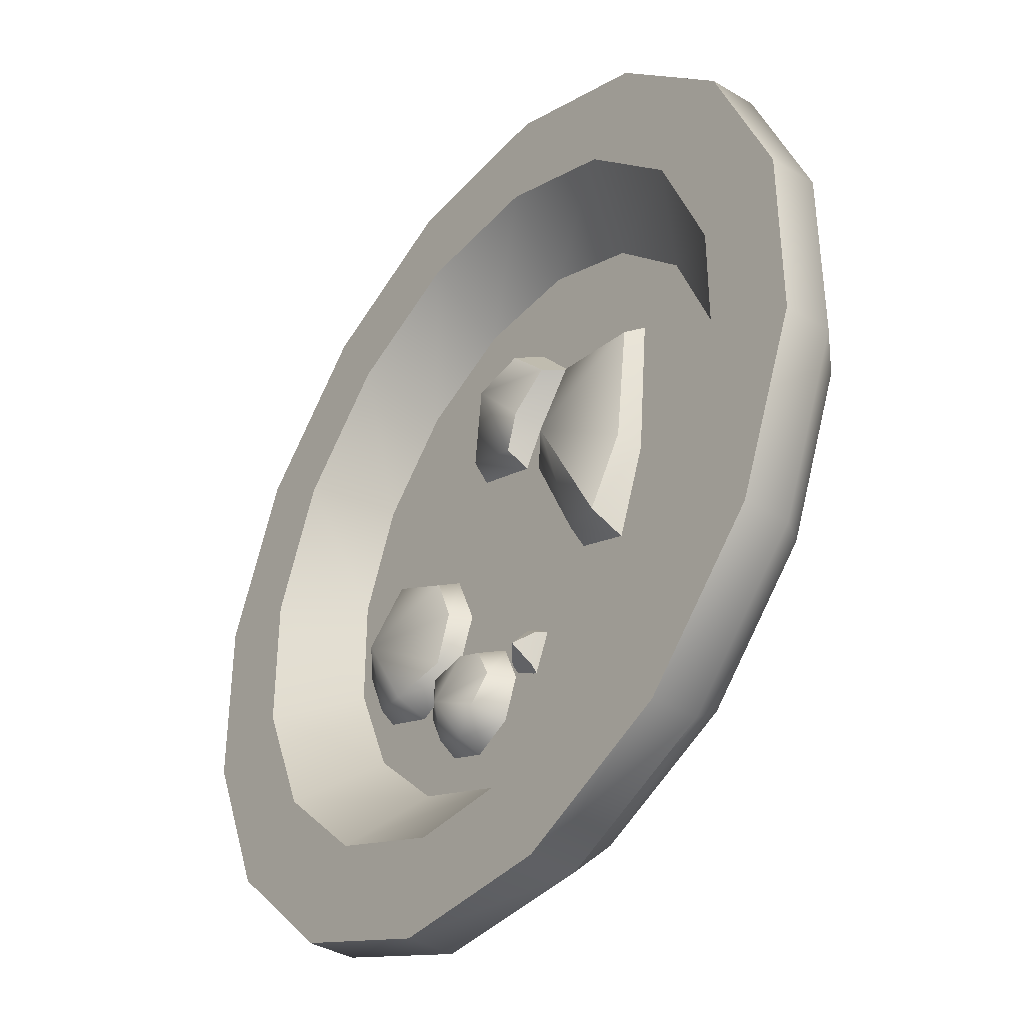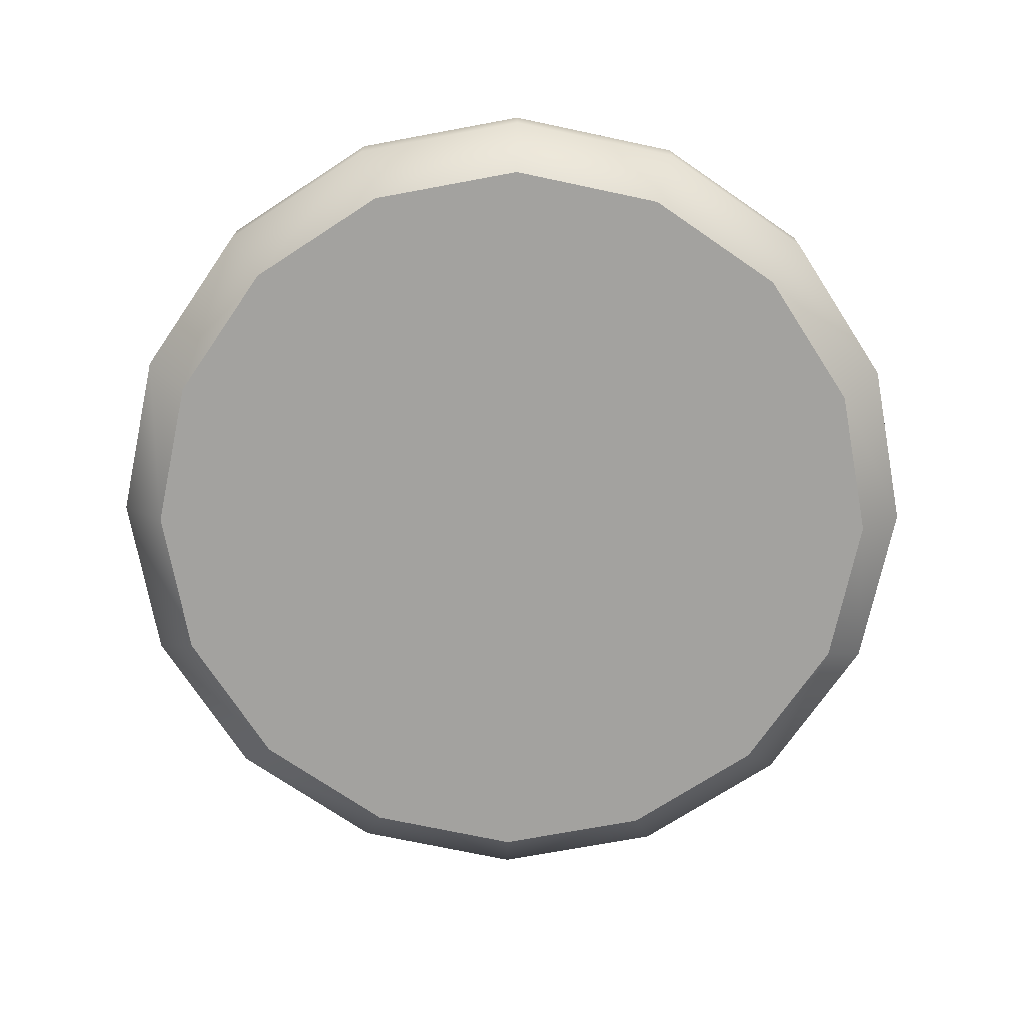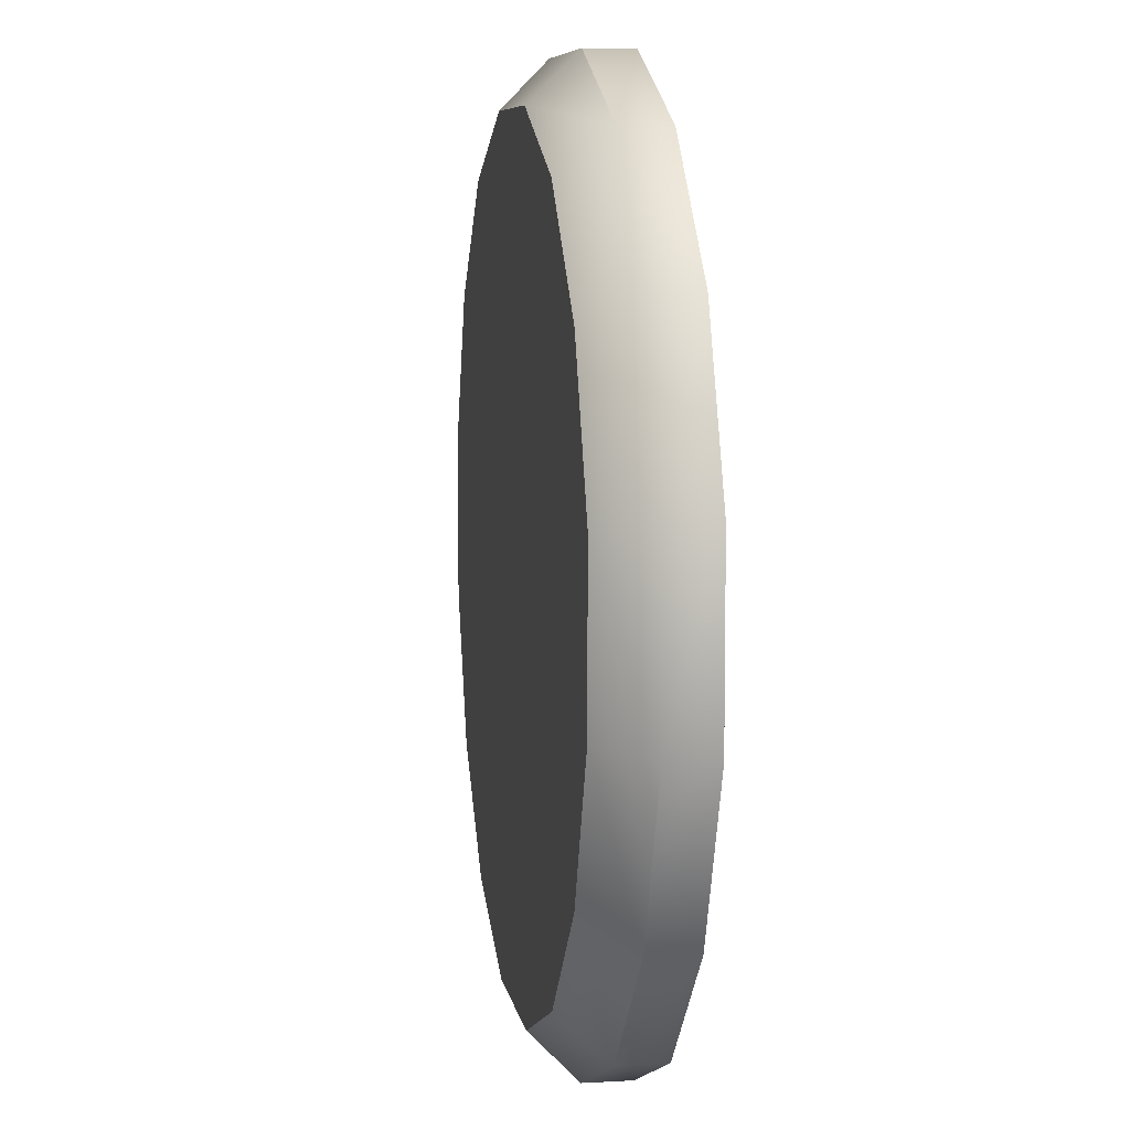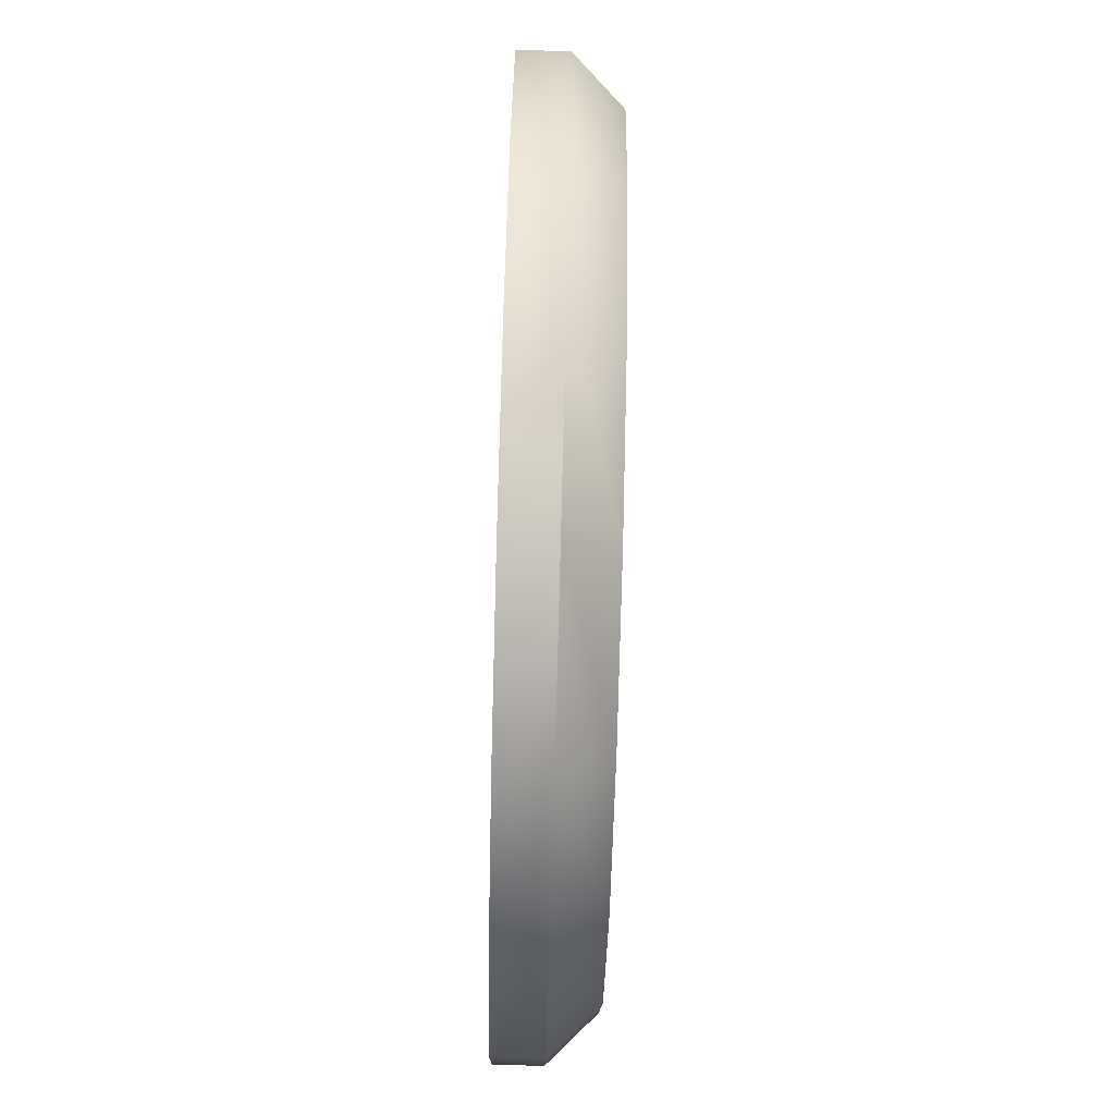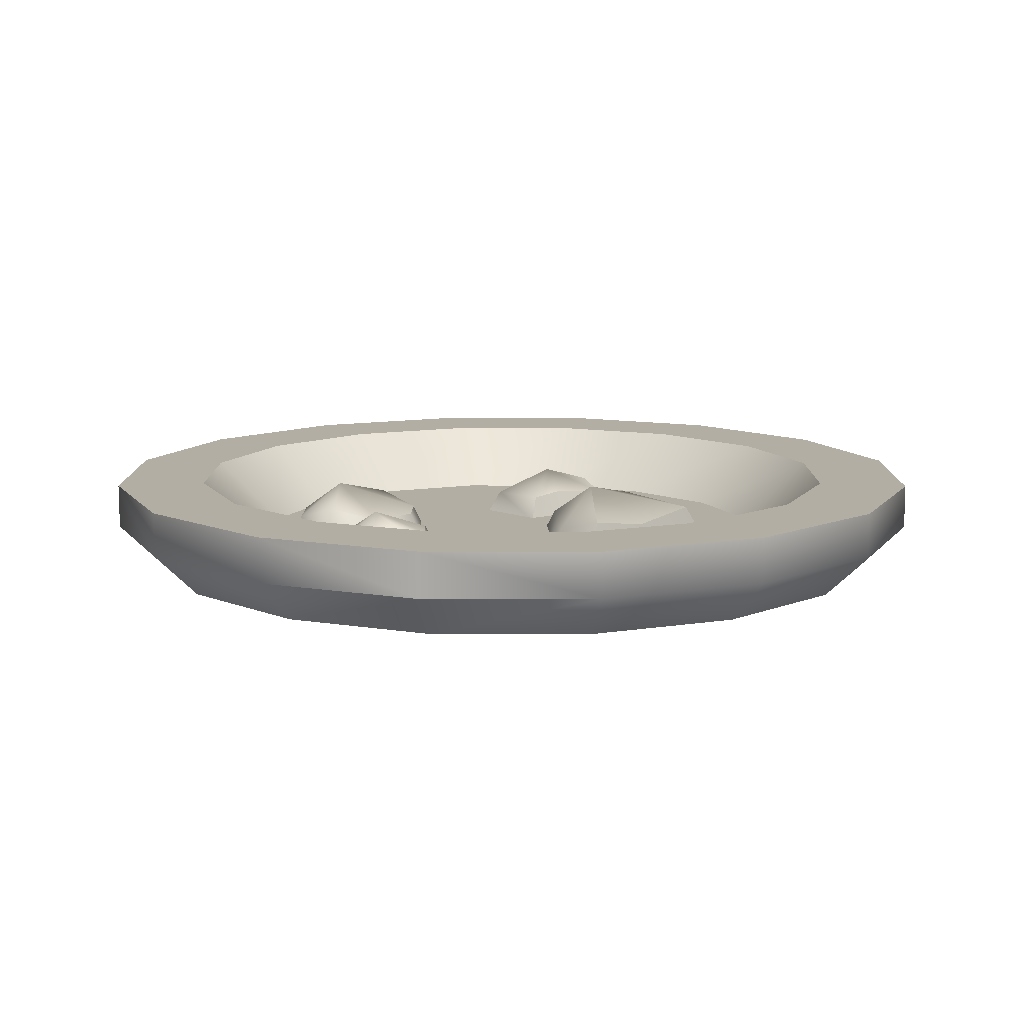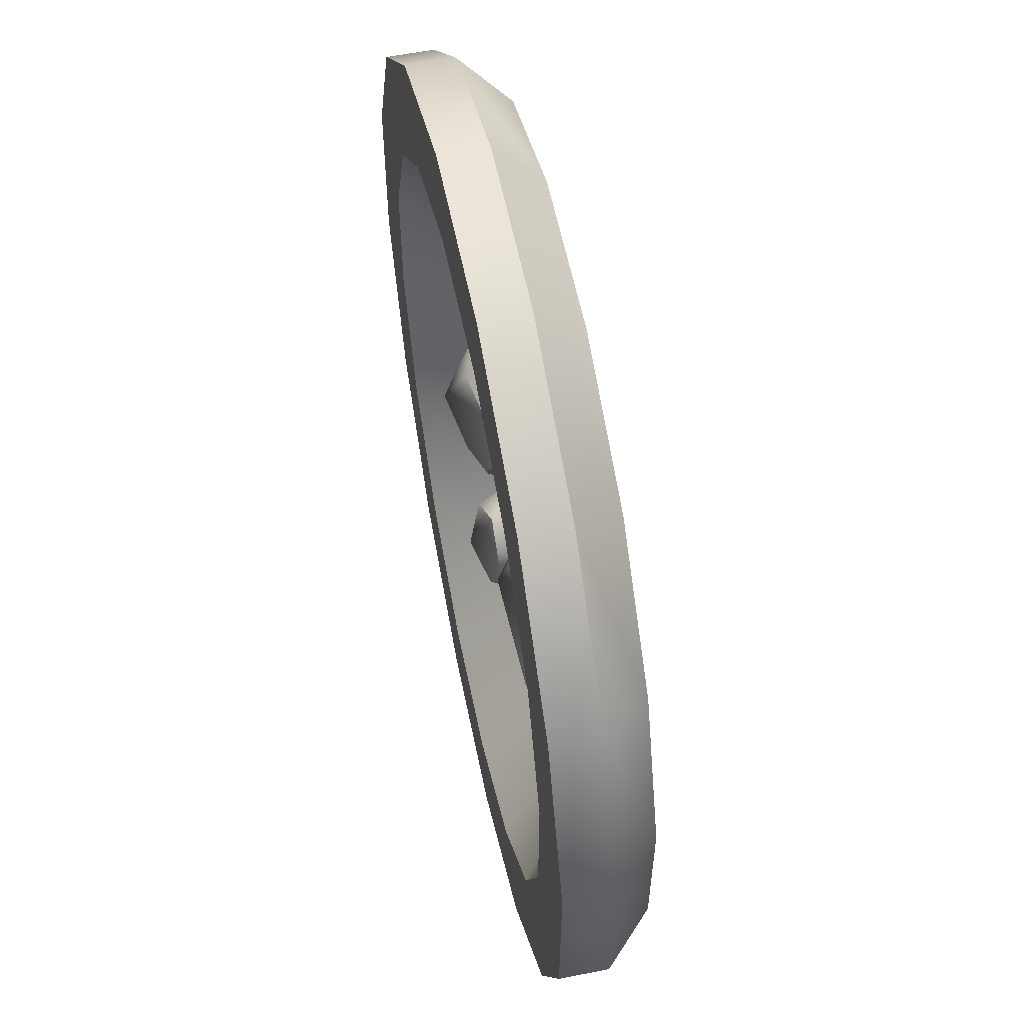
<metadata>
{"format":"obj","ext":"obj","renderer":"f3d","projection":"perspective","resolution":1024,"background":"white","views":[{"elev":-38.7,"azim":-126.8,"up":"+Z"},{"elev":-72.4,"azim":-102.0,"up":"+Y"},{"elev":7.6,"azim":80.9,"up":"+Z"},{"elev":-80.0,"azim":-91.5,"up":"+Z"},{"elev":10.9,"azim":-157.3,"up":"+Y"},{"elev":58.4,"azim":-101.5,"up":"+Z"}]}
</metadata>
<code>
o plate_dirty_Cylinder.572
v -0.07459 0.1 -0.375
v 0.07459 0.1 -0.375
v 0.2124 0.1 -0.3179
v 0.3179 0.1 -0.2124
v 0.375 0.1 -0.07459
v 0.375 0.1 0.07459
v 0.3179 0.1 0.2124
v 0.2124 0.1 0.3179
v 0.07459 0.1 0.375
v -0.07459 0.1 0.375
v -0.2124 0.1 0.3179
v -0.3179 0.1 0.2124
v -0.375 0.1 0.07459
v -0.375 0.1 -0.07459
v -0.3179 0.1 -0.2124
v -0.2124 0.1 -0.3179
v 0.09448 0.1 -0.475
v -0.09448 0.1 -0.475
v 0.2691 0.1 -0.4027
v 0.4027 0.1 -0.2691
v 0.475 0.1 -0.09448
v 0.475 0.1 0.09448
v 0.4027 0.1 0.2691
v 0.2691 0.1 0.4027
v 0.09448 0.1 0.475
v -0.09448 0.1 0.475
v -0.2691 0.1 0.4027
v -0.4027 0.1 0.2691
v -0.475 0.1 0.09448
v -0.475 0.1 -0.09448
v -0.4027 0.1 -0.2691
v -0.2691 0.1 -0.4027
v 0 0.03 -0
v 0 -0 0
v -0.09448 0.05 -0.475
v 0.09448 0.05 -0.475
v 0.2691 0.05 -0.4027
v 0.4027 0.05 -0.2691
v 0.475 0.05 -0.09448
v 0.475 0.05 0.09448
v 0.4027 0.05 0.2691
v 0.2691 0.05 0.4027
v 0.09448 0.05 0.475
v -0.09448 0.05 0.475
v -0.2691 0.05 0.4027
v -0.4027 0.05 0.2691
v -0.475 0.05 0.09448
v -0.475 0.05 -0.09448
v -0.4027 0.05 -0.2691
v -0.2691 0.05 -0.4027
v 0.05967 0.03 -0.3
v -0.05967 0.03 -0.3
v 0.1699 0.03 -0.2543
v 0.2543 0.03 -0.1699
v 0.3 0.03 -0.05967
v 0.3 0.03 0.05967
v 0.2543 0.03 0.1699
v 0.1699 0.03 0.2543
v 0.05967 0.03 0.3
v -0.05967 0.03 0.3
v -0.1699 0.03 0.2543
v -0.2543 0.03 0.1699
v -0.3 0.03 0.05967
v -0.3 0.03 -0.05967
v -0.2543 0.03 -0.1699
v -0.1699 0.03 -0.2543
v 0.08454 -0 -0.425
v -0.08454 -0 -0.425
v 0.2407 -0 -0.3603
v 0.3603 -0 -0.2407
v 0.425 -0 -0.08454
v 0.425 -0 0.08454
v 0.3603 -0 0.2407
v 0.2407 -0 0.3603
v 0.08454 -0 0.425
v -0.08454 -0 0.425
v -0.2407 -0 0.3603
v -0.3603 -0 0.2407
v -0.425 -0 0.08454
v -0.425 -0 -0.08454
v -0.3603 -0 -0.2407
v -0.2407 -0 -0.3603
v 0.18 0.02799 -0.1548
v 0.24 0.02799 -0.13
v 0.2648 0.02799 -0.07
v 0.24 0.02799 -0.01005
v 0.18 0.02799 0.01479
v 0.12 0.02799 -0.01005
v 0.09521 0.02799 -0.07
v 0.12 0.02799 -0.13
v 0.2051 0.08429 -0.07
v 0.179 0.0649 -0.1408
v 0.2332 0.0491 -0.1219
v 0.2542 0.0495 -0.07
v 0.2332 0.0491 -0.01805
v 0.179 0.0649 0.000761
v 0.1274 0.05158 -0.01925
v 0.1075 0.05246 -0.07
v 0.1274 0.05158 -0.1207
v 0.03716 0.02781 -0.2332
v 0.08076 0.02781 -0.2512
v 0.1244 0.02781 -0.2332
v 0.1424 0.02781 -0.1896
v 0.1244 0.02781 -0.146
v 0.08076 0.02781 -0.1279
v 0.03716 0.02781 -0.146
v 0.01909 0.02781 -0.1896
v 0.09145 0.07911 -0.2003
v 0.0477 0.06472 -0.2212
v 0.08166 0.05392 -0.2389
v 0.1155 0.05432 -0.2244
v 0.1301 0.05392 -0.1905
v 0.1124 0.06472 -0.1565
v 0.07948 0.0564 -0.1415
v 0.04714 0.05728 -0.156
v 0.03271 0.0564 -0.1883
v -0.1519 0.02799 -0.119
v -0.09241 0.02799 -0.09464
v -0.03398 0.02799 0.03136
v -0.05667 0.02799 0.0896
v -0.1085 0.02799 0.126
v -0.2016 0.02799 0.1242
v -0.1878 0.02799 -0.0255
v -0.09417 0.08414 0.03022
v -0.151 0.06583 -0.09996
v -0.09743 0.04997 -0.08203
v -0.04578 0.04945 0.02948
v -0.06514 0.04922 0.07989
v -0.114 0.06536 0.1095
v -0.1929 0.0511 0.1108
v -0.1771 0.05083 -0.01435
v -0.00041 0.02681 0.06678
v 0.07406 0.02681 0.09552
v 0.05093 0.02681 0.1965
v -0.03181 0.02681 0.2076
v -0.07586 0.02681 0.1563
v -0.02742 0.02681 0.1094
v 0.01761 0.07796 0.1628
v 0.000834 0.05456 0.08204
v 0.06108 0.05379 0.1051
v 0.04167 0.05326 0.186
v -0.02427 0.06417 0.1908
v -0.0595 0.05492 0.1536
v -0.01792 0.05867 0.1189
v -0.03328 0.02807 -0.1643
v -0.01378 0.02807 -0.2053
v 0.01793 0.02807 -0.186
v 0.01458 0.02807 -0.1662
v -0.01163 0.02807 -0.1479
v -0.009344 0.05693 -0.176
v -0.02658 0.04079 -0.1654
v -0.01438 0.03636 -0.1965
v 0.01142 0.04079 -0.1841
v 0.00938 0.03725 -0.1688
v -0.008087 0.03725 -0.1525
f 50 32 18 35
f 37 19 20 38
f 38 20 21 39
f 39 21 22 40
f 40 22 23 41
f 41 23 24 42
f 42 24 25 43
f 43 25 26 44
f 44 26 27 45
f 45 27 28 46
f 46 28 29 47
f 47 29 30 48
f 48 30 31 49
f 49 31 32 50
f 58 59 9 8
f 36 17 19 37
f 35 18 17 36
f 1 2 17 18
f 2 3 19 17
f 3 4 20 19
f 4 5 21 20
f 5 6 22 21
f 6 7 23 22
f 7 8 24 23
f 8 9 25 24
f 9 10 26 25
f 10 11 27 26
f 11 12 28 27
f 12 13 29 28
f 13 14 30 29
f 14 15 31 30
f 15 16 32 31
f 16 1 18 32
f 66 52 1 16
f 59 60 10 9
f 51 53 3 2
f 60 61 11 10
f 53 54 4 3
f 61 62 12 11
f 54 55 5 4
f 62 63 13 12
f 55 56 6 5
f 63 64 14 13
f 56 57 7 6
f 64 65 15 14
f 57 58 8 7
f 65 66 16 15
f 52 51 2 1
f 35 36 67 68
f 36 37 69 67
f 37 38 70 69
f 38 39 71 70
f 39 40 72 71
f 40 41 73 72
f 41 42 74 73
f 42 43 75 74
f 43 44 76 75
f 44 45 77 76
f 45 46 78 77
f 46 47 79 78
f 47 48 80 79
f 48 49 81 80
f 49 50 82 81
f 50 35 68 82
f 33 51 52
f 33 53 51
f 33 54 53
f 33 55 54
f 33 56 55
f 33 57 56
f 33 58 57
f 33 59 58
f 33 60 59
f 33 61 60
f 33 62 61
f 33 63 62
f 33 64 63
f 33 65 64
f 33 66 65
f 33 52 66
f 34 68 67
f 34 67 69
f 34 69 70
f 34 70 71
f 34 71 72
f 34 72 73
f 34 73 74
f 34 74 75
f 34 75 76
f 34 76 77
f 34 77 78
f 34 78 79
f 34 79 80
f 34 80 81
f 34 81 82
f 34 82 68
f 90 99 92 83
f 85 94 95 86
f 86 95 96 87
f 87 96 97 88
f 88 97 98 89
f 89 98 99 90
f 83 92 93 84
f 84 93 94 85
f 93 92 91
f 94 93 91
f 95 94 91
f 96 95 91
f 97 96 91
f 98 97 91
f 99 98 91
f 92 99 91
f 107 116 109 100
f 102 111 112 103
f 103 112 113 104
f 104 113 114 105
f 105 114 115 106
f 106 115 116 107
f 100 109 110 101
f 101 110 111 102
f 110 109 108
f 111 110 108
f 112 111 108
f 113 112 108
f 114 113 108
f 115 114 108
f 116 115 108
f 109 116 108
f 123 131 125 117
f 119 127 128 120
f 120 128 129 121
f 121 129 130 122
f 122 130 131 123
f 117 125 126 118
f 118 126 127 119
f 126 125 124
f 127 126 124
f 128 127 124
f 129 128 124
f 130 129 124
f 131 130 124
f 125 131 124
f 134 141 142 135
f 135 142 143 136
f 136 143 144 137
f 137 144 139 132
f 132 139 140 133
f 133 140 141 134
f 140 139 138
f 141 140 138
f 142 141 138
f 143 142 138
f 144 143 138
f 139 144 138
f 149 155 151 145
f 146 152 153 147
f 147 153 154 148
f 148 154 155 149
f 145 151 152 146
f 152 151 150
f 153 152 150
f 154 153 150
f 155 154 150
f 151 155 150

</code>
